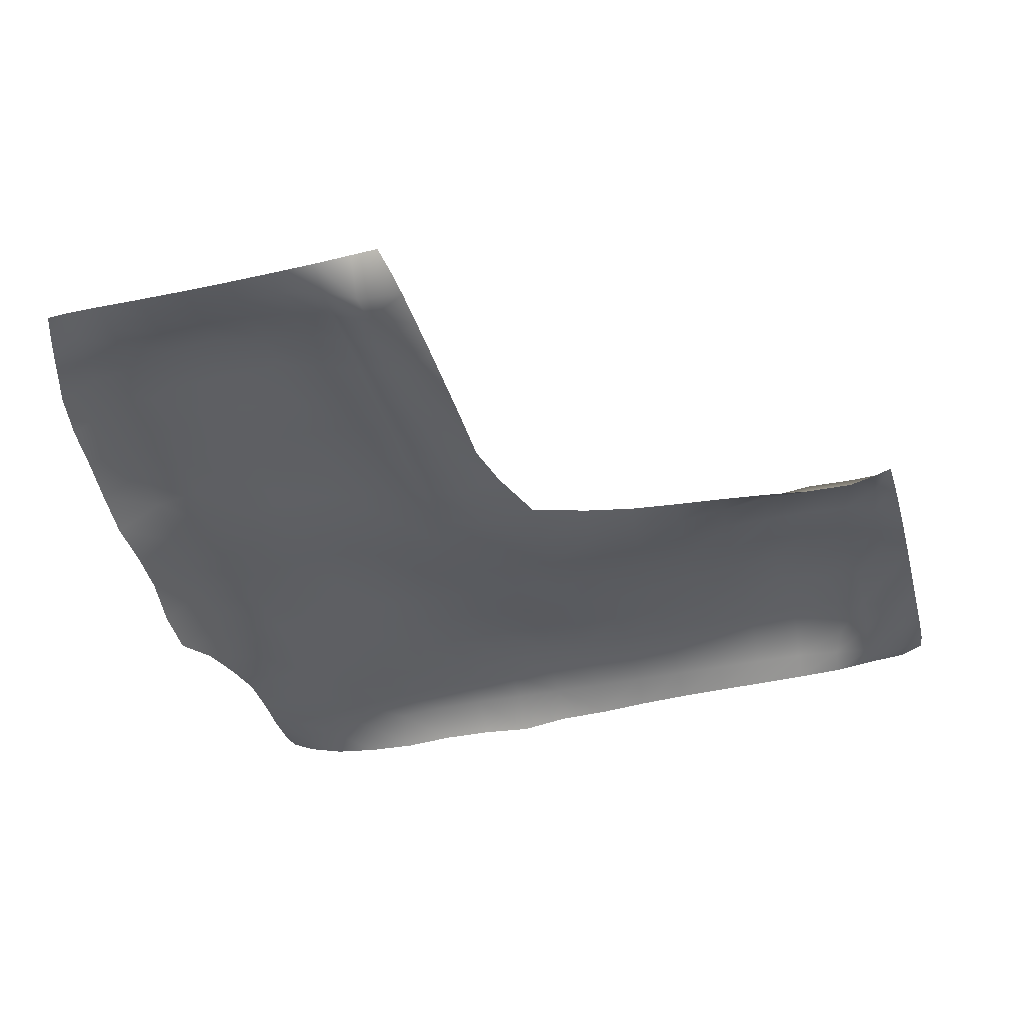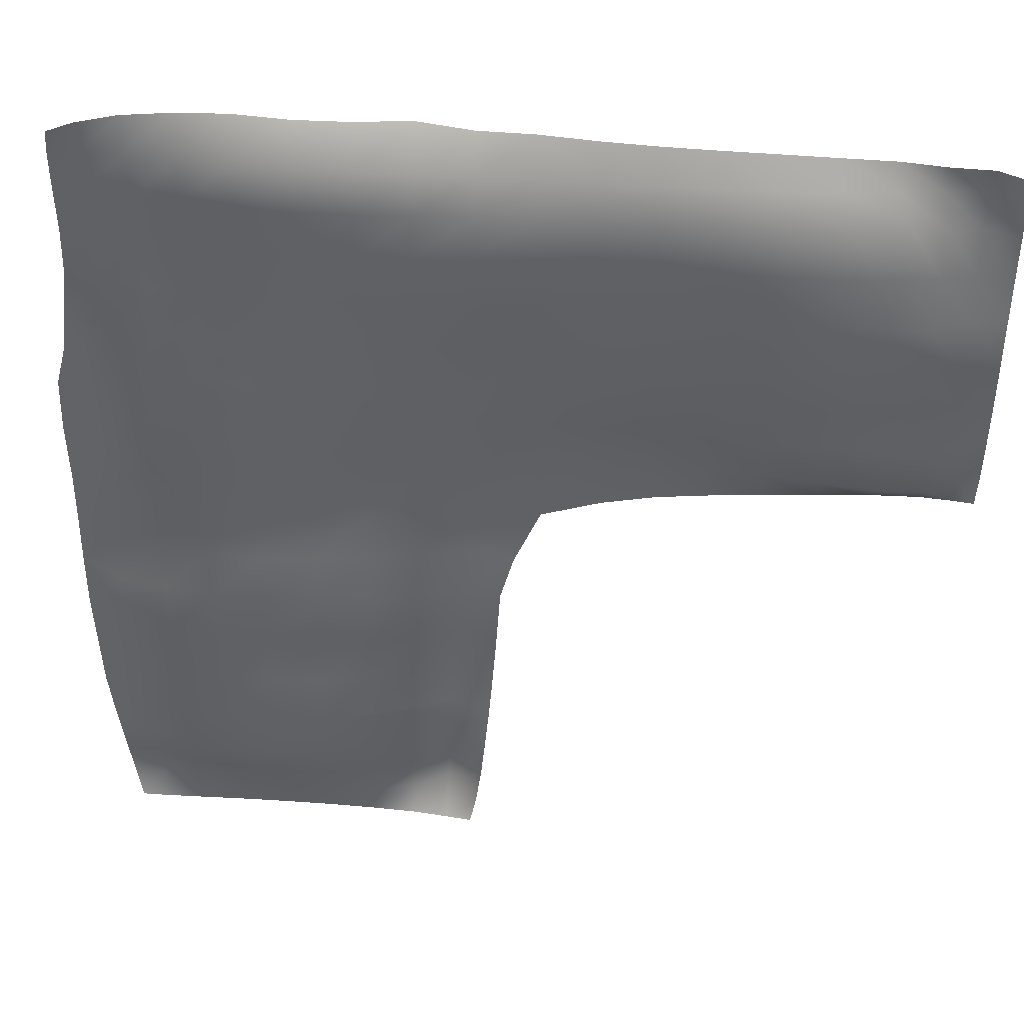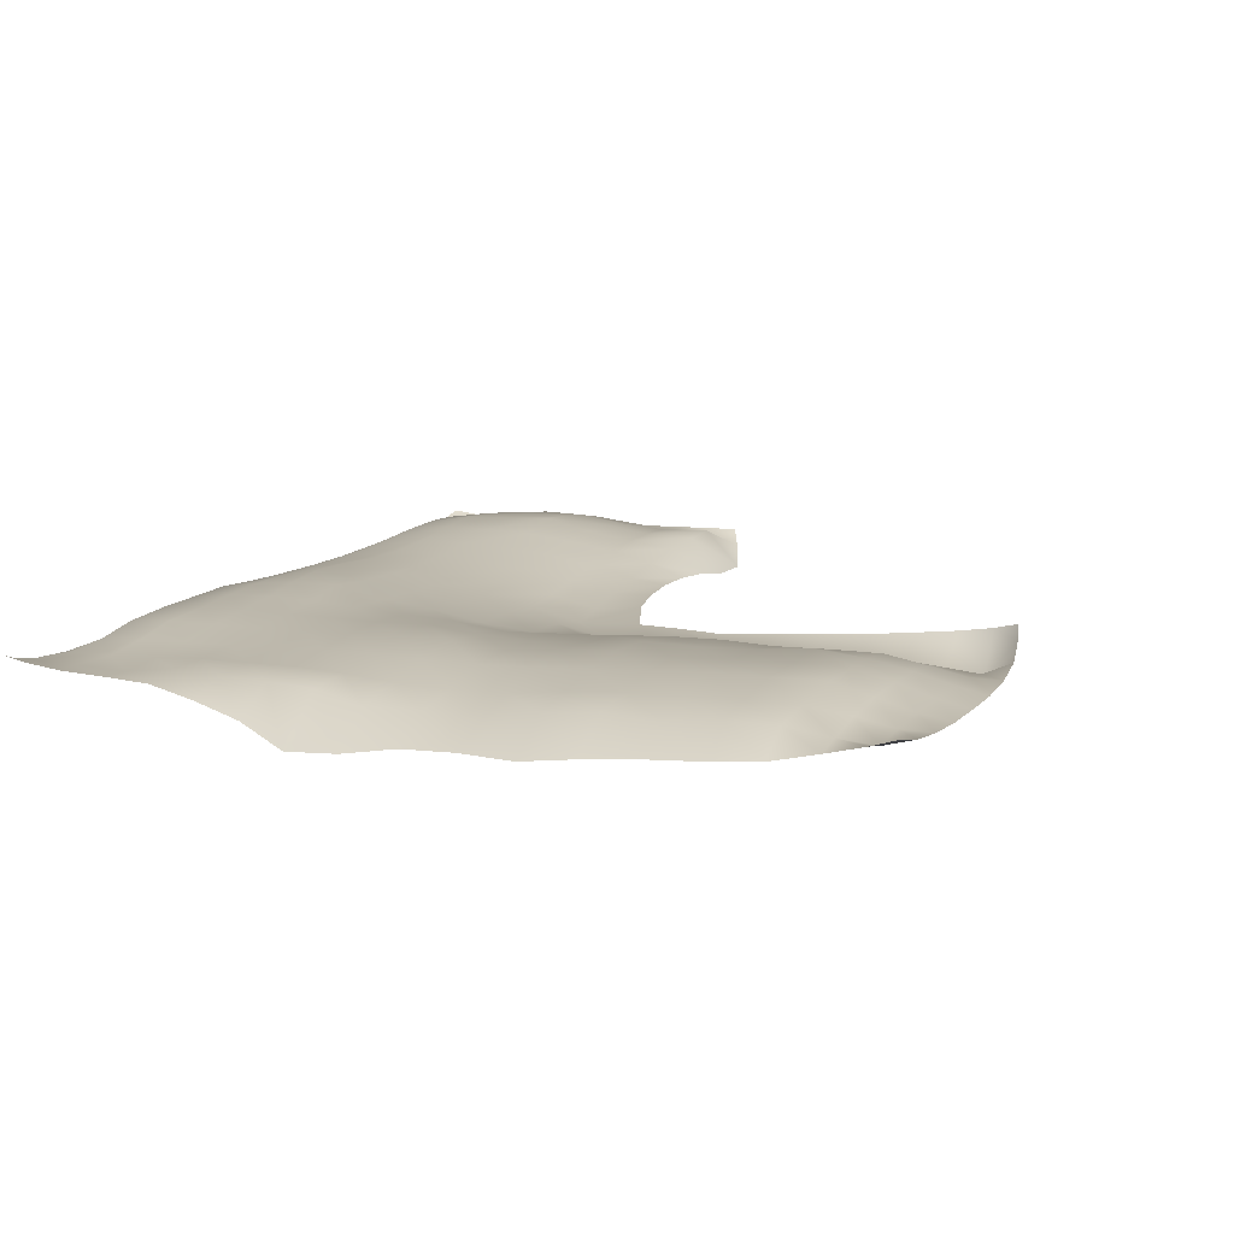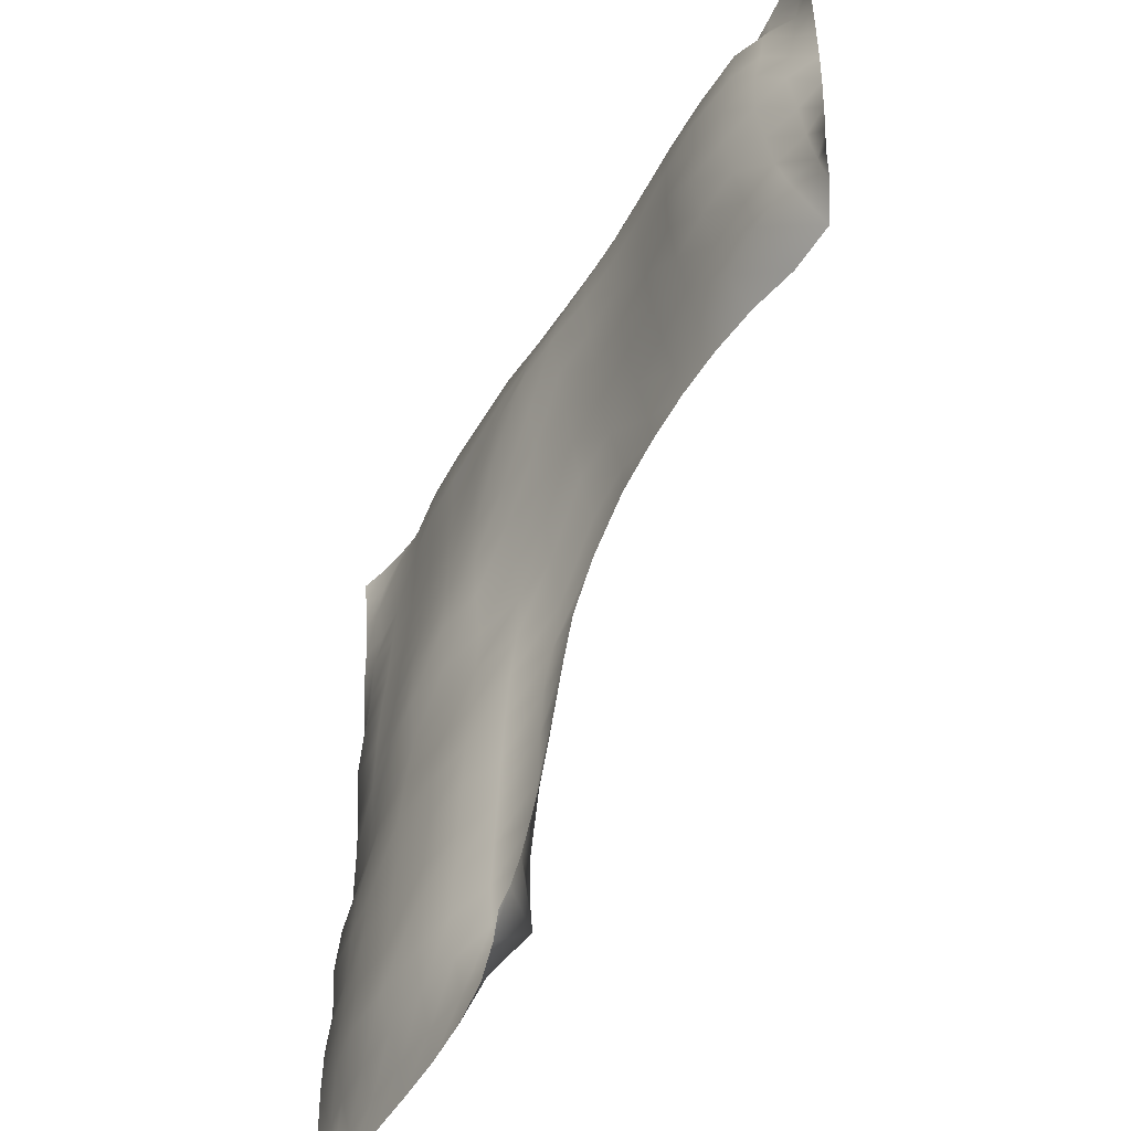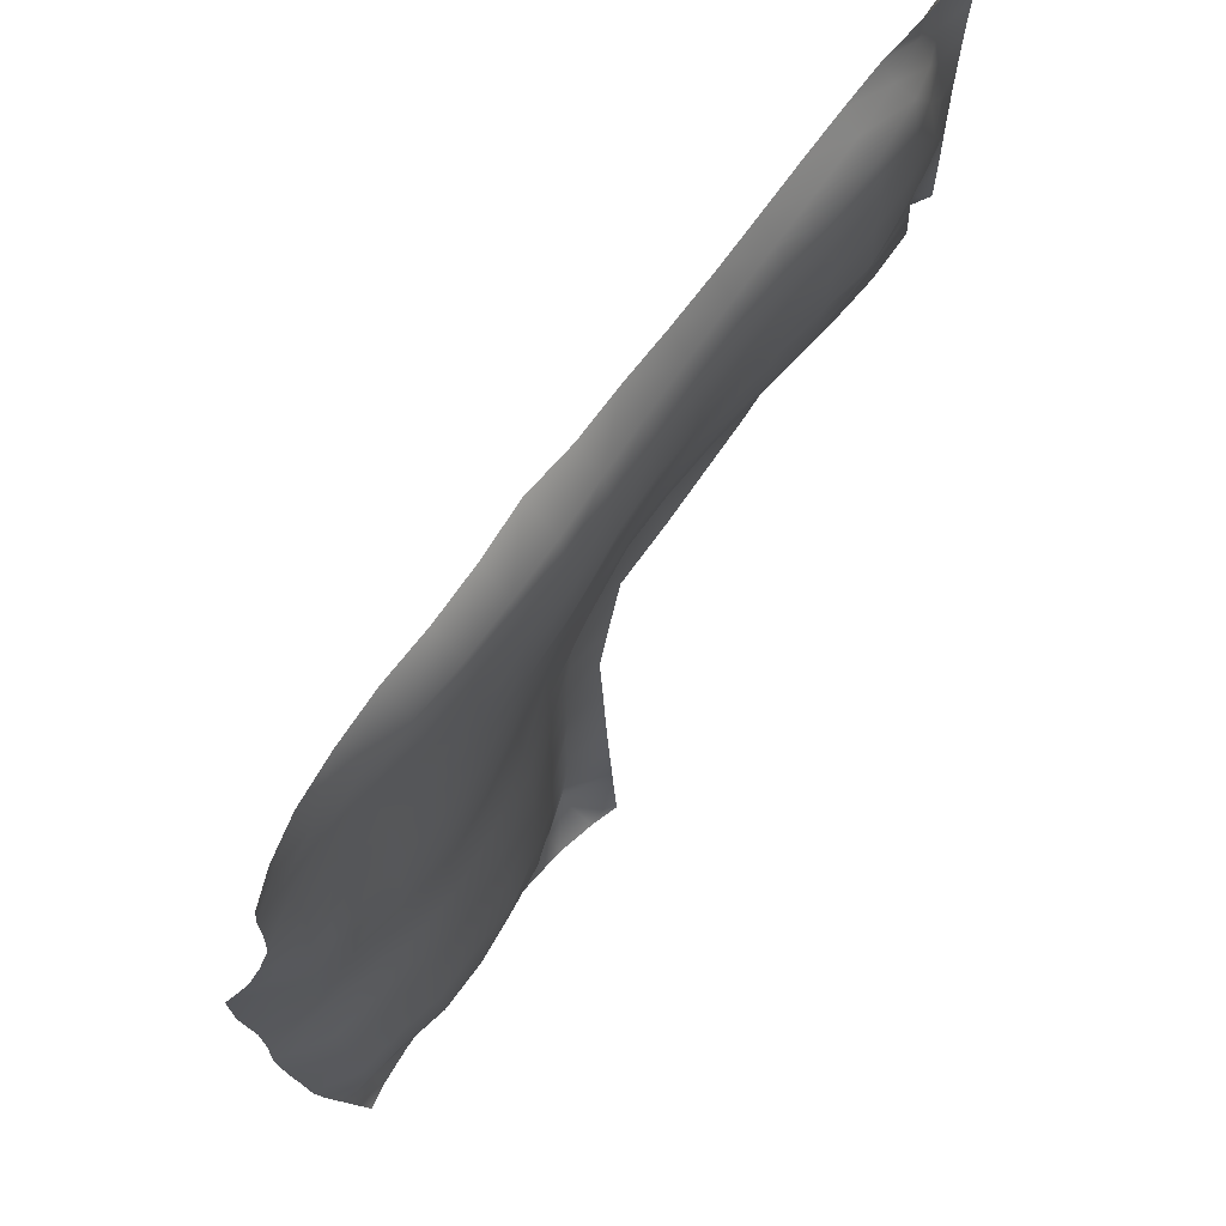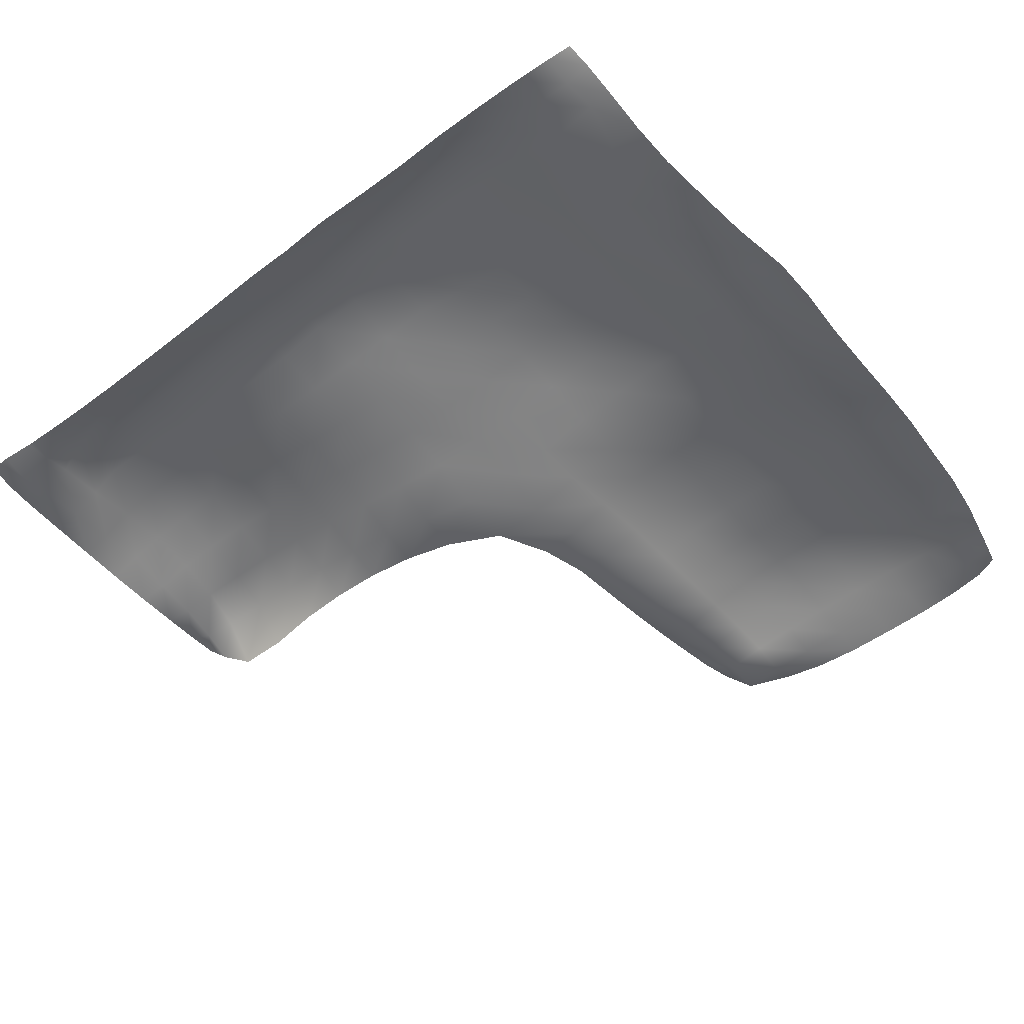
<metadata>
{"format":"obj","ext":"obj","renderer":"f3d","projection":"perspective","resolution":1024,"background":"white","views":[{"elev":-39.4,"azim":-166.2,"up":"+Y"},{"elev":40.8,"azim":-176.3,"up":"+Z"},{"elev":10.8,"azim":114.6,"up":"+Y"},{"elev":-52.8,"azim":-121.6,"up":"+Z"},{"elev":71.4,"azim":124.5,"up":"+Z"},{"elev":-53.3,"azim":38.6,"up":"+Y"}]}
</metadata>
<code>
o Ground_Plane.005
v -8.056 3.724 11.66
v 18.48 4.358 11.18
v -8.446 3.453 -15.39
v 20.51 2.139 -15
v -34.06 5.448 10.95
v -4.082 6.238 -40.07
v 18.11 4.697 -40.69
v -8.231 3.297 -11.55
v -8.111 4.066 -8.211
v -8.1 4.527 -4.895
v -8.085 4.972 -1.613
v -8.073 5.418 1.667
v -8.066 5.882 5
v -8.059 5.478 7.348
v -8.054 4.927 9.548
v -4.727 3.625 11.7
v -1.396 3.296 11.97
v 1.936 3.412 11.84
v 5.254 3.378 11.82
v 8.562 3.2 11.96
v 11.77 3.235 11.92
v 14.66 3.42 11.77
v 17.02 3.855 11.48
v 18.63 4.087 9.547
v 18.67 3.854 7.155
v 18.63 3.756 4.362
v 18.73 3.65 1.299
v 19.21 3.139 -1.857
v 19.79 2.456 -5.097
v 20.74 1.364 -8.344
v 20.78 1.587 -11.67
v 17.86 3.552 -15
v 14.97 4.1 -15
v 11.93 4.852 -15
v 8.6 4.961 -15
v 5.267 4.898 -15
v 1.934 4.736 -15
v -1.326 3.996 -15.01
v -4.602 3.183 -15.14
v -34 5.435 -9.609
v -34.09 5.355 -7.169
v -34.15 5.269 -4.415
v -34.19 5.198 -1.499
v -34.21 5.162 1.476
v -34.23 5.141 4.408
v -34.26 5.15 7.15
v -34.23 5.23 9.471
v -15.3 3.993 -13.17
v -21.57 4.042 -12.64
v -27.86 3.372 -12.83
v -32.43 4.944 11.18
v -30.05 4.662 11.09
v -27.35 4.326 11.14
v -24.36 4.185 11.13
v -21.2 4.104 11.18
v -17.97 4.054 11.25
v -14.69 3.996 11.34
v -11.38 3.889 11.47
v 16.68 4.406 -41.05
v 14.35 4.242 -41.24
v 11.58 4.163 -41.31
v 8.558 4.186 -41.33
v 5.516 4.262 -41.33
v 2.575 4.483 -41.23
v -0.174 4.896 -40.98
v -2.488 5.586 -40.54
v 20.5 2.271 -18.33
v 20.57 2.19 -21.65
v 20.45 2.618 -24.95
v 20.21 2.904 -28.21
v 20.01 3.083 -31.38
v 19.58 3.291 -34.42
v 18.99 3.809 -37.05
v 18.48 4.287 -39.24
v -4.439 5.846 -38.62
v -4.767 5.454 -36.51
v -5.028 5.112 -34.05
v -5.294 4.758 -31.34
v -5.533 4.444 -28.44
v -5.762 4.152 -25.34
v -5.978 3.822 -21.94
v -6.837 3.75 -18.89
v -3.964 3.299 -18.52
v -3.419 3.519 -21.74
v -3.266 3.601 -25.08
v -3.093 3.531 -28.24
v -2.921 3.719 -31.23
v -2.728 3.748 -34
v -2.565 3.644 -36.54
v -2.453 3.4 -38.76
v -1.082 4.224 -18.36
v -0.7827 4.303 -21.69
v -0.6648 4.404 -24.99
v -0.5088 4.435 -28.19
v -0.3618 4.523 -31.27
v -0.246 4.533 -34.15
v -0.1624 4.346 -36.75
v -0.2008 4.116 -39.22
v 1.934 4.905 -18.33
v 1.934 5.136 -21.67
v 2.014 5.224 -25
v 2.247 5.176 -28.24
v 2.355 5.292 -31.44
v 2.409 5.335 -34.54
v 2.501 4.919 -37.05
v 2.504 4.464 -39.4
v 5.267 5.054 -18.33
v 5.267 5.457 -21.67
v 5.267 5.427 -25
v 5.267 5.551 -28.33
v 5.267 5.877 -31.67
v 5.397 5.645 -34.64
v 5.426 5.185 -37.18
v 5.41 4.608 -39.47
v 8.6 5.3 -18.33
v 8.6 5.538 -21.67
v 8.6 5.439 -25
v 8.6 5.646 -28.33
v 8.6 5.717 -31.67
v 8.6 5.851 -35
v 8.503 5.215 -37.23
v 8.496 4.568 -39.39
v 11.93 4.98 -18.33
v 11.93 5.211 -21.67
v 11.93 5.406 -25
v 11.9 5.586 -28.33
v 11.9 5.653 -31.64
v 11.88 5.741 -34.91
v 11.6 5.058 -37.18
v 11.51 4.454 -39.34
v 14.91 4.177 -18.33
v 14.96 4.598 -21.65
v 14.88 4.855 -24.96
v 14.78 4.911 -28.24
v 14.74 5.021 -31.45
v 14.73 5.038 -34.5
v 14.52 4.701 -37.1
v 14.33 4.24 -39.31
v 17.76 3.33 -18.32
v 17.78 4.065 -21.65
v 17.72 4.375 -24.95
v 17.56 4.233 -28.22
v 17.51 4.566 -31.43
v 17.45 4.625 -34.46
v 16.91 4.112 -36.98
v 16.62 3.896 -39.18
v -11.38 4.915 9.473
v -14.69 4.94 9.444
v -17.98 5.008 9.466
v -21.24 5.083 9.501
v -24.43 5.14 9.545
v -27.46 5.035 9.66
v -29.99 4.713 9.515
v -32.27 4.3 9.542
v -11.39 5.528 7.349
v -14.71 5.636 7.402
v -18.03 5.832 7.522
v -21.34 6.056 7.653
v -24.66 6.156 7.779
v -28.06 5.939 8.284
v -30.15 5.453 7.648
v -32.21 4.662 7.23
v -11.39 5.729 4.759
v -14.71 5.773 4.681
v -18.02 6.006 4.721
v -21.33 6.362 4.809
v -24.7 6.625 4.954
v -28.07 6.413 5
v -30.17 5.814 4.705
v -32.19 5.029 4.482
v -11.4 5.427 1.611
v -14.71 5.596 1.605
v -18 5.944 1.652
v -21.24 6.412 1.722
v -24.44 6.758 1.781
v -27.49 6.677 1.767
v -30.21 6.44 1.601
v -32.21 5.523 1.523
v -11.42 5.083 -1.582
v -14.73 5.365 -1.532
v -18.01 5.796 -1.467
v -21.21 6.33 -1.391
v -24.3 6.947 -1.344
v -27.23 6.706 -1.352
v -29.91 6.424 -1.432
v -32.23 5.992 -1.494
v -11.45 4.732 -4.791
v -14.8 5.098 -4.679
v -18.12 5.581 -4.607
v -21.28 5.98 -4.489
v -24.32 6.281 -4.426
v -27.22 6.276 -4.421
v -29.89 6.005 -4.438
v -32.26 5.489 -4.467
v -11.53 4.219 -7.947
v -14.87 4.557 -7.72
v -18.17 5.025 -7.6
v -21.44 5.527 -7.556
v -24.47 5.741 -7.475
v -27.44 5.822 -7.477
v -30.16 5.752 -7.427
v -32.34 5.273 -7.294
v -11.69 3.549 -10.99
v -15.01 3.952 -10.58
v -18.24 4.386 -10.37
v -21.47 4.878 -10.36
v -24.69 5.337 -10.44
v -27.91 5.664 -10.59
v -30.94 5.728 -10.48
v -32.54 4.919 -9.864
v -4.722 4.976 9.626
v -4.724 5.483 7.351
v -4.733 5.95 4.997
v -4.739 5.509 1.669
v -4.744 5.02 -1.644
v -4.745 4.566 -4.968
v -4.733 4.267 -8.333
v -4.732 3.881 -11.66
v -1.389 5.098 9.799
v -1.388 5.477 7.336
v -1.394 5.757 4.692
v -1.401 5.765 1.654
v -1.401 5.169 -1.669
v -1.4 4.797 -5
v -1.4 4.233 -8.333
v -1.4 3.941 -11.67
v 1.938 5.019 9.677
v 1.905 5.312 7.141
v 1.857 5.408 4.324
v 1.847 5.377 1.336
v 1.882 5.194 -1.787
v 1.934 5.05 -5
v 1.934 4.903 -8.333
v 1.934 4.57 -11.67
v 5.247 4.915 9.638
v 5.159 5.089 6.996
v 5.07 5.141 4.14
v 5.049 5.153 1.161
v 5.113 5.148 -1.902
v 5.267 5.183 -5
v 5.267 5.292 -8.333
v 5.267 5.019 -11.67
v 8.529 4.656 9.677
v 8.409 4.845 7.062
v 8.213 4.802 4.082
v 8.17 4.874 1.078
v 8.239 4.949 -2.009
v 8.412 5.075 -5.134
v 8.6 5.247 -8.333
v 8.6 5.29 -11.67
v 11.58 4.146 9.549
v 11.4 4.276 6.949
v 11.21 4.321 4.057
v 11.16 4.426 1.033
v 11.27 4.572 -2.065
v 11.5 4.759 -5.2
v 11.74 4.825 -8.397
v 11.93 4.845 -11.67
v 14.49 3.891 9.559
v 14.29 3.879 6.985
v 14.05 3.965 4.141
v 13.98 4.159 1.074
v 14.12 4.239 -2.059
v 14.38 4.347 -5.218
v 14.72 4.328 -8.427
v 15.04 4.195 -11.68
v 16.98 3.714 9.524
v 17.16 3.879 7.251
v 16.61 3.653 4.246
v 16.56 4.085 1.186
v 16.77 3.989 -1.986
v 17.17 4.079 -5.179
v 17.69 4.046 -8.406
v 18.11 3.519 -11.67
v -33.88 5.486 -11.39
v -12.1 3.841 -13.92
v -18.43 4.082 -12.79
v -24.71 3.824 -12.64
v -30.97 3.369 -12.82
v -32.79 4.539 -12.02
f 274 31 4 32
f 210 280 275 40
f 146 74 7 59
f 75 90 66 6
f 90 98 65 66
f 98 106 64 65
f 106 114 63 64
f 114 122 62 63
f 122 130 61 62
f 130 138 60 61
f 138 146 59 60
f 3 39 83 82
f 82 83 84 81
f 81 84 85 80
f 80 85 86 79
f 79 86 87 78
f 78 87 88 77
f 77 88 89 76
f 76 89 90 75
f 39 38 91 83
f 83 91 92 84
f 84 92 93 85
f 85 93 94 86
f 86 94 95 87
f 87 95 96 88
f 88 96 97 89
f 89 97 98 90
f 38 37 99 91
f 91 99 100 92
f 92 100 101 93
f 93 101 102 94
f 94 102 103 95
f 95 103 104 96
f 96 104 105 97
f 97 105 106 98
f 37 36 107 99
f 99 107 108 100
f 100 108 109 101
f 101 109 110 102
f 102 110 111 103
f 103 111 112 104
f 104 112 113 105
f 105 113 114 106
f 36 35 115 107
f 107 115 116 108
f 108 116 117 109
f 109 117 118 110
f 110 118 119 111
f 111 119 120 112
f 112 120 121 113
f 113 121 122 114
f 35 34 123 115
f 115 123 124 116
f 116 124 125 117
f 117 125 126 118
f 118 126 127 119
f 119 127 128 120
f 120 128 129 121
f 121 129 130 122
f 34 33 131 123
f 123 131 132 124
f 124 132 133 125
f 125 133 134 126
f 126 134 135 127
f 127 135 136 128
f 128 136 137 129
f 129 137 138 130
f 33 32 139 131
f 131 139 140 132
f 132 140 141 133
f 133 141 142 134
f 134 142 143 135
f 135 143 144 136
f 136 144 145 137
f 137 145 146 138
f 32 4 67 139
f 139 67 68 140
f 140 68 69 141
f 141 69 70 142
f 142 70 71 143
f 143 71 72 144
f 144 72 73 145
f 145 73 74 146
f 51 154 47 5
f 154 162 46 47
f 162 170 45 46
f 170 178 44 45
f 178 186 43 44
f 186 194 42 43
f 194 202 41 42
f 202 210 40 41
f 1 15 147 58
f 58 147 148 57
f 57 148 149 56
f 56 149 150 55
f 55 150 151 54
f 54 151 152 53
f 53 152 153 52
f 52 153 154 51
f 15 14 155 147
f 147 155 156 148
f 148 156 157 149
f 149 157 158 150
f 150 158 159 151
f 151 159 160 152
f 152 160 161 153
f 153 161 162 154
f 14 13 163 155
f 155 163 164 156
f 156 164 165 157
f 157 165 166 158
f 158 166 167 159
f 159 167 168 160
f 160 168 169 161
f 161 169 170 162
f 13 12 171 163
f 163 171 172 164
f 164 172 173 165
f 165 173 174 166
f 166 174 175 167
f 167 175 176 168
f 168 176 177 169
f 169 177 178 170
f 12 11 179 171
f 171 179 180 172
f 172 180 181 173
f 173 181 182 174
f 174 182 183 175
f 175 183 184 176
f 176 184 185 177
f 177 185 186 178
f 11 10 187 179
f 179 187 188 180
f 180 188 189 181
f 181 189 190 182
f 182 190 191 183
f 183 191 192 184
f 184 192 193 185
f 185 193 194 186
f 10 9 195 187
f 187 195 196 188
f 188 196 197 189
f 189 197 198 190
f 190 198 199 191
f 191 199 200 192
f 192 200 201 193
f 193 201 202 194
f 9 8 203 195
f 195 203 204 196
f 196 204 205 197
f 197 205 206 198
f 198 206 207 199
f 199 207 208 200
f 200 208 209 201
f 201 209 210 202
f 8 3 276 203
f 203 276 48 204
f 204 48 277 205
f 205 277 49 206
f 206 49 278 207
f 207 278 50 208
f 208 50 279 209
f 209 279 280 210
f 8 218 39 3
f 218 226 38 39
f 226 234 37 38
f 234 242 36 37
f 242 250 35 36
f 250 258 34 35
f 258 266 33 34
f 266 274 32 33
f 1 16 211 15
f 15 211 212 14
f 14 212 213 13
f 13 213 214 12
f 12 214 215 11
f 11 215 216 10
f 10 216 217 9
f 9 217 218 8
f 16 17 219 211
f 211 219 220 212
f 212 220 221 213
f 213 221 222 214
f 214 222 223 215
f 215 223 224 216
f 216 224 225 217
f 217 225 226 218
f 17 18 227 219
f 219 227 228 220
f 220 228 229 221
f 221 229 230 222
f 222 230 231 223
f 223 231 232 224
f 224 232 233 225
f 225 233 234 226
f 18 19 235 227
f 227 235 236 228
f 228 236 237 229
f 229 237 238 230
f 230 238 239 231
f 231 239 240 232
f 232 240 241 233
f 233 241 242 234
f 19 20 243 235
f 235 243 244 236
f 236 244 245 237
f 237 245 246 238
f 238 246 247 239
f 239 247 248 240
f 240 248 249 241
f 241 249 250 242
f 20 21 251 243
f 243 251 252 244
f 244 252 253 245
f 245 253 254 246
f 246 254 255 247
f 247 255 256 248
f 248 256 257 249
f 249 257 258 250
f 21 22 259 251
f 251 259 260 252
f 252 260 261 253
f 253 261 262 254
f 254 262 263 255
f 255 263 264 256
f 256 264 265 257
f 257 265 266 258
f 22 23 267 259
f 259 267 268 260
f 260 268 269 261
f 261 269 270 262
f 262 270 271 263
f 263 271 272 264
f 264 272 273 265
f 265 273 274 266
f 23 2 24 267
f 267 24 25 268
f 268 25 26 269
f 269 26 27 270
f 270 27 28 271
f 271 28 29 272
f 272 29 30 273
f 273 30 31 274

</code>
